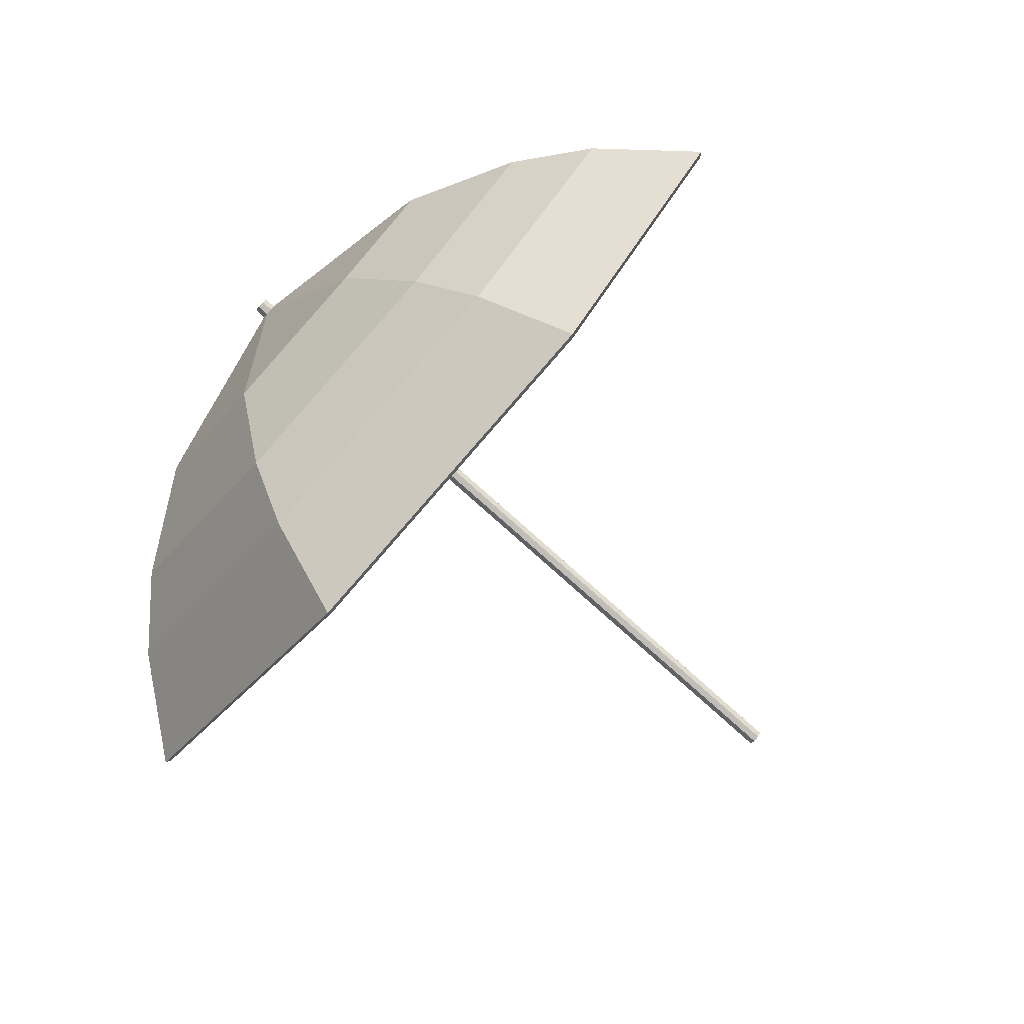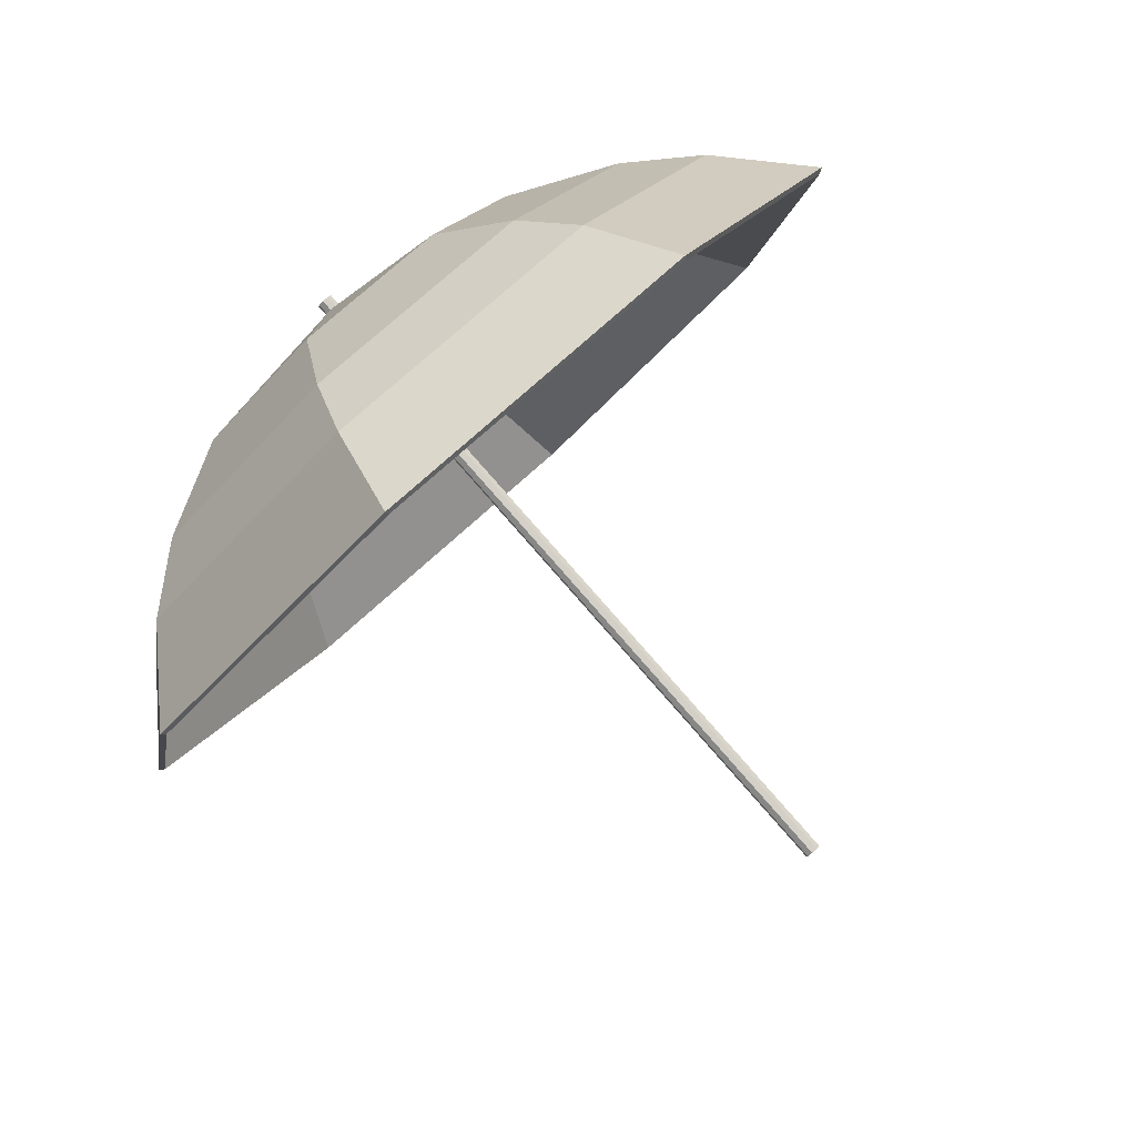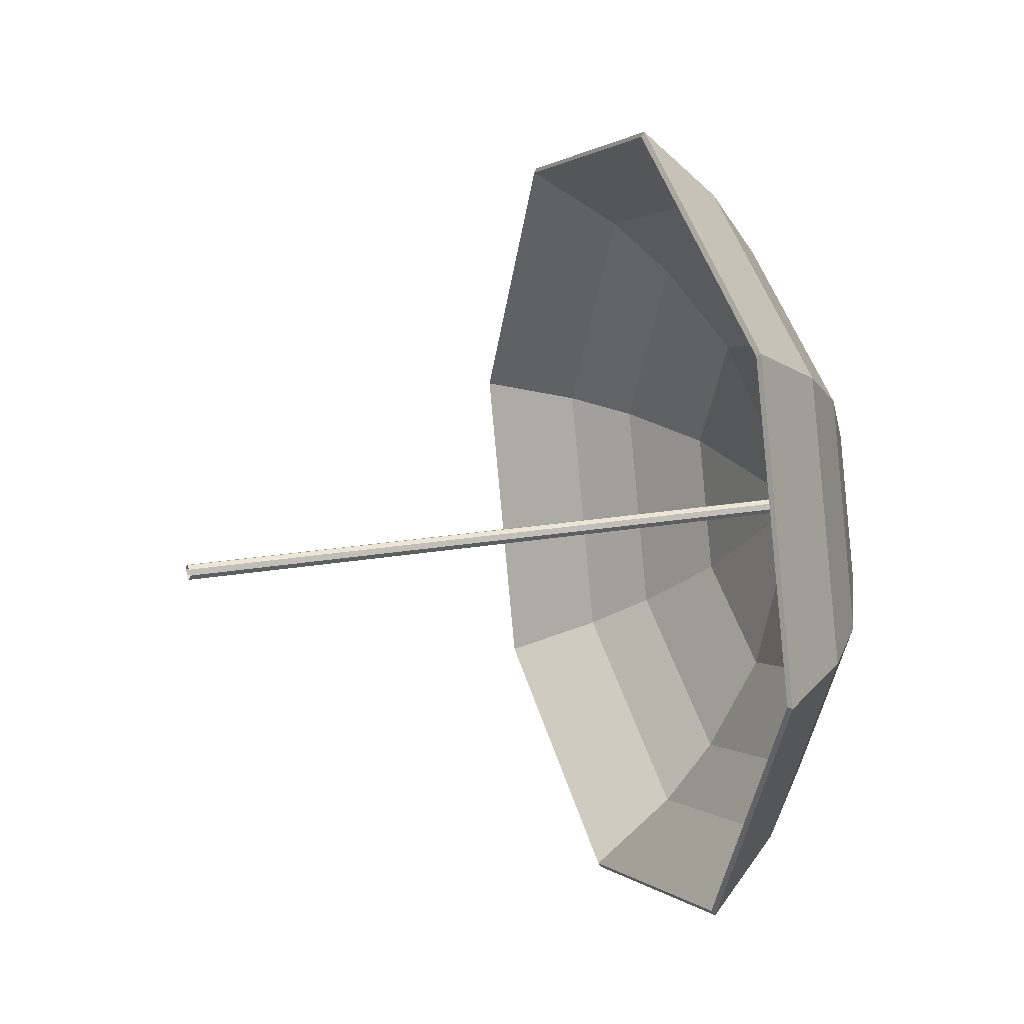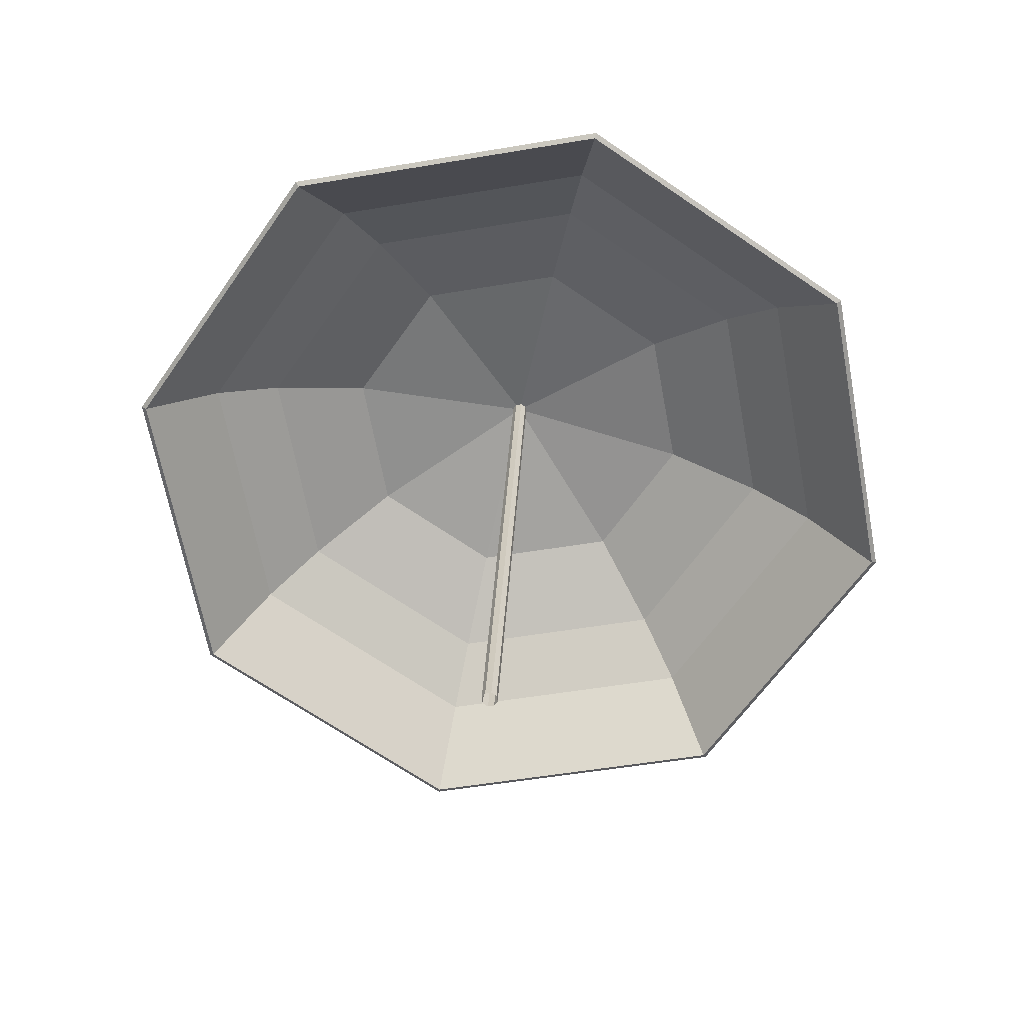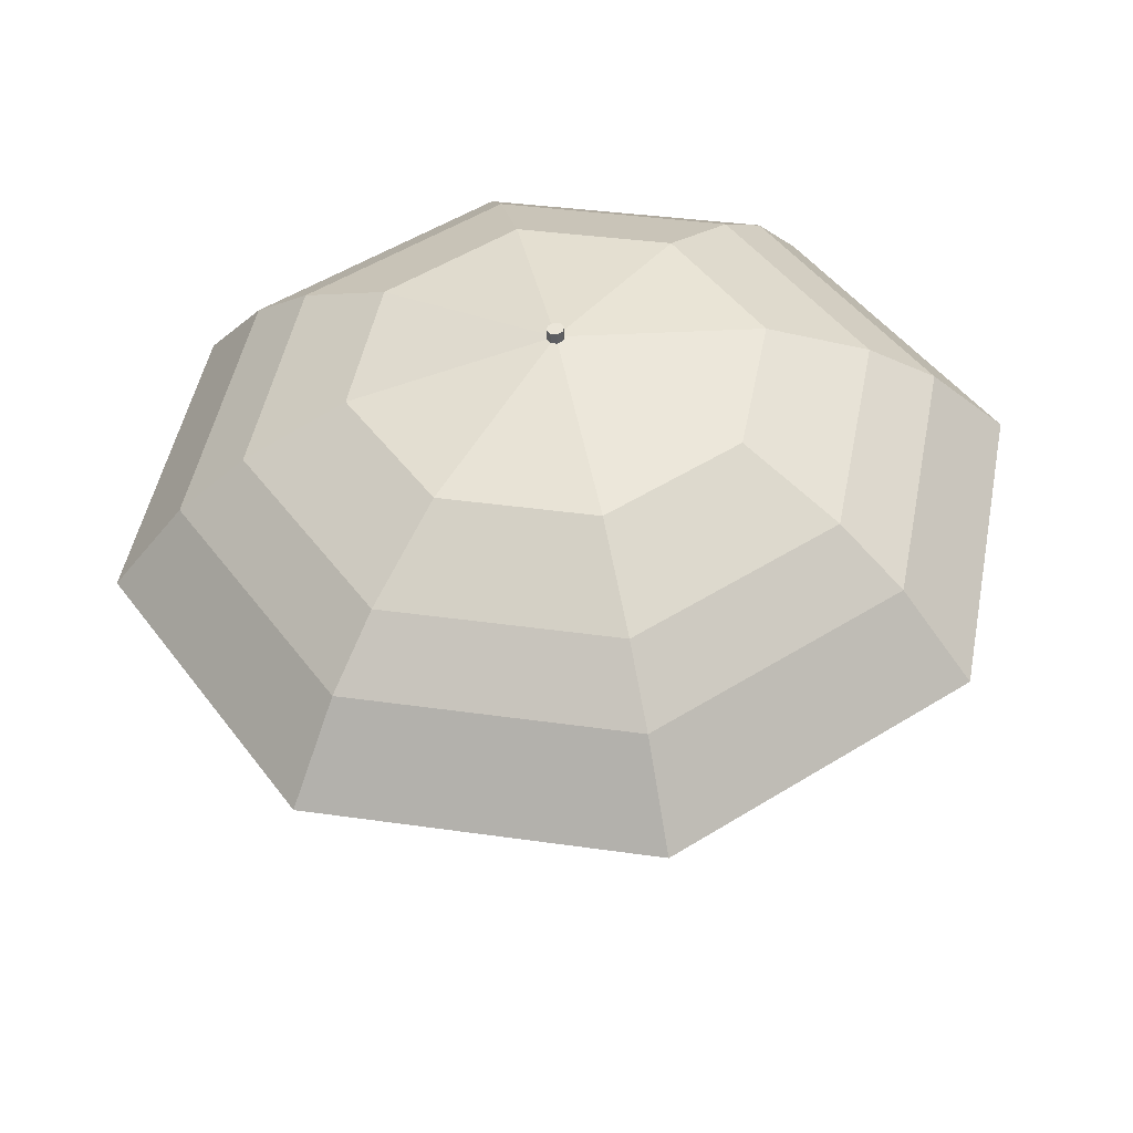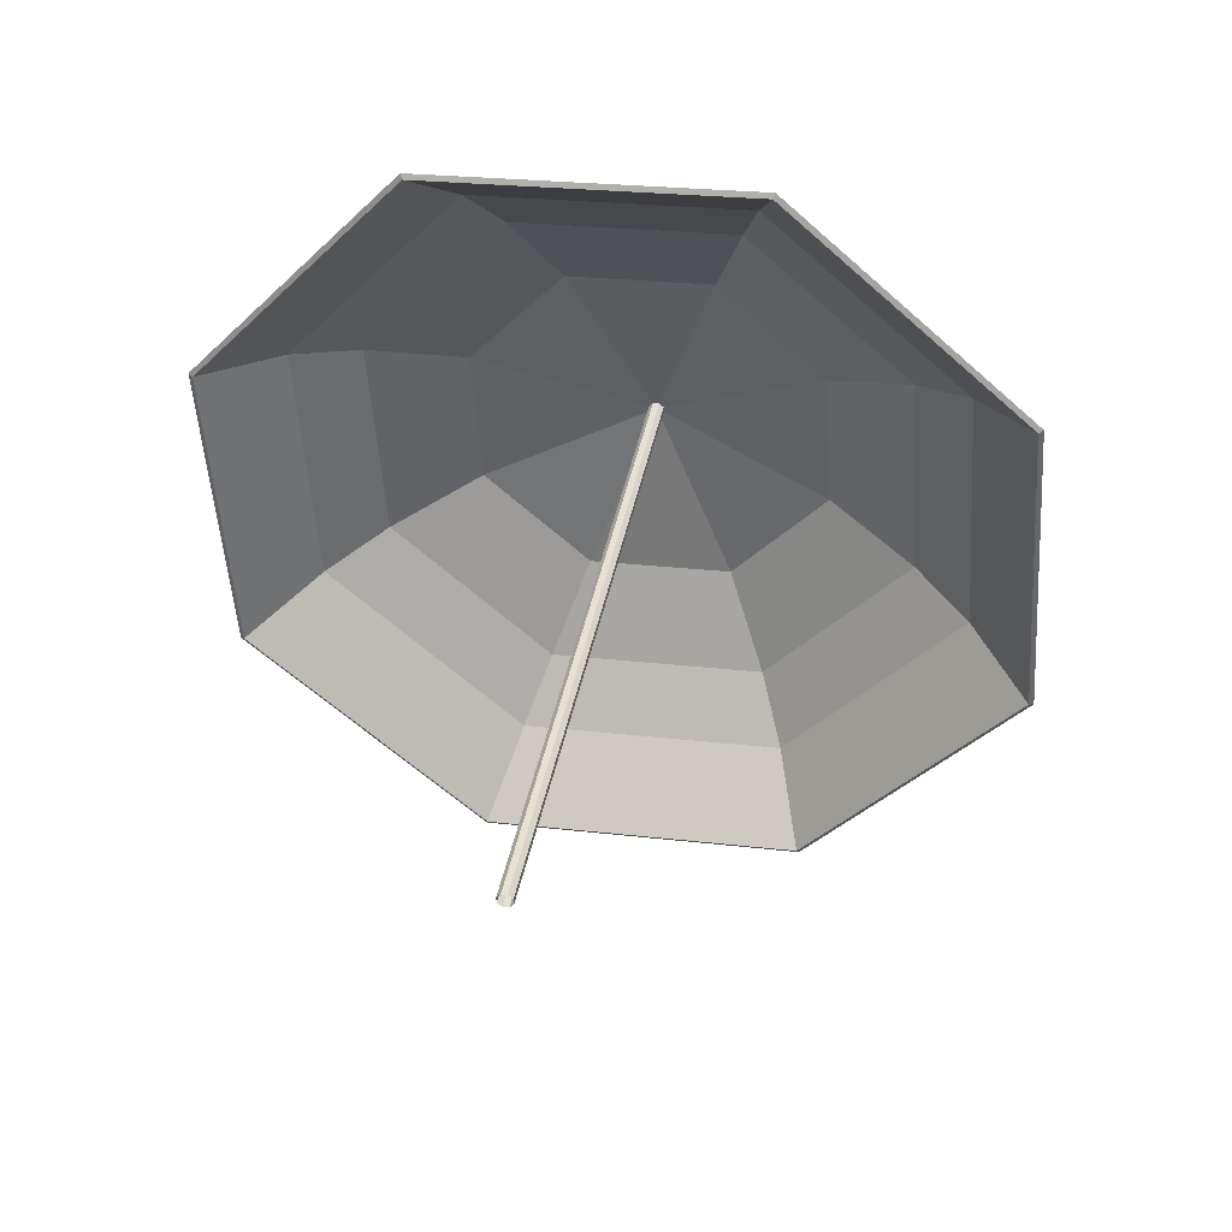
<metadata>
{"format":"obj","ext":"obj","renderer":"f3d","projection":"perspective","resolution":1024,"background":"white","views":[{"elev":-60.1,"azim":-130.2,"up":"+Z"},{"elev":-75.2,"azim":-137.2,"up":"+Z"},{"elev":-22.2,"azim":74.9,"up":"+Z"},{"elev":-75.3,"azim":-12.3,"up":"+Y"},{"elev":59.7,"azim":168.1,"up":"+Y"},{"elev":-53.9,"azim":-64.2,"up":"+Y"}]}
</metadata>
<code>
o Umbrella_Sphere.008
v 0.2568 1.249 0.01065
v 0.4746 1.116 -0.2418
v 0.3632 1.194 0.2614
v 0.6712 1.014 0.2215
v 0.2568 1.138 0.5122
v 0.4746 0.911 0.6849
v -0 1.257 0.2754
v 0 1.115 0.616
v -0 0.8685 0.8768
v -0.2568 1.138 0.5122
v -0.4746 0.911 0.6849
v -0.3632 1.194 0.2614
v -0.6712 1.014 0.2215
v -0.2568 1.249 0.01065
v -0.4746 1.116 -0.2418
v -0 1.272 -0.09322
v -0 1.159 -0.4337
v -0 1.04 -0.5966
v 0.5688 0.989 -0.3666
v 0.8044 0.8659 0.1887
v 0.5688 0.7428 0.7441
v 0 0.6918 0.9741
v -0.5688 0.7428 0.7441
v -0.8044 0.8659 0.1887
v -0.5688 0.989 -0.3666
v 0.3882 1.188 -0.1375
v 0.549 1.104 0.2415
v 0.3882 1.02 0.6205
v -0 1.223 -0.2945
v 0 0.9849 0.7774
v -0.549 1.104 0.2415
v -0.3882 1.188 -0.1375
v -0.3882 1.02 0.6205
v 0.2539 1.24 0.01155
v 0.4686 1.109 -0.2374
v 0.359 1.185 0.2594
v 0.6627 1.007 0.2201
v 0.2539 1.13 0.5072
v 0.4686 0.906 0.6776
v -0 1.247 0.2732
v 0 1.107 0.6099
v -0 0.864 0.8671
v -0.2539 1.13 0.5072
v -0.4686 0.906 0.6776
v -0.359 1.185 0.2594
v -0.6627 1.007 0.2201
v -0.2539 1.24 0.01155
v -0.4686 1.109 -0.2374
v -0 1.262 -0.09111
v -0 1.151 -0.4269
v -0 1.032 -0.5886
v 0.5621 0.982 -0.3613
v 0.7949 0.8603 0.1875
v 0.5621 0.7387 0.7363
v 0 0.6883 0.9636
v -0.5621 0.7387 0.7363
v -0.7949 0.8603 0.1875
v -0.5621 0.982 -0.3613
v 0.3836 1.179 -0.1348
v 0.5425 1.096 0.2397
v 0.3836 1.013 0.6142
v -0 1.213 -0.2899
v 0 0.9783 0.7693
v -0.5425 1.096 0.2397
v -0.3836 1.179 -0.1348
v -0.3836 1.013 0.6142
v 0 0.008455 -0.01671
v 0 1.278 0.2647
v 0.01061 0.007504 -0.01242
v 0.01061 1.277 0.269
v 0.015 0.005209 -0.002068
v 0.015 1.274 0.2793
v 0.01061 0.002913 0.008287
v 0.01061 1.272 0.2897
v -0 0.001962 0.01258
v -0 1.271 0.294
v -0.01061 0.002913 0.008287
v -0.01061 1.272 0.2897
v -0.015 0.005209 -0.002068
v -0.015 1.274 0.2793
v -0.01061 0.007504 -0.01242
v -0.01061 1.277 0.269
g Umbrella_Sphere.008_Material.001
f 29 16 1 26
f 17 2 19 18
f 16 7 1
f 19 2 4 20
f 1 7 3
f 26 1 3 27
f 3 7 5
f 27 3 5 28
f 20 4 6 21
f 28 5 8 30
f 21 6 9 22
f 5 7 8
f 22 9 11 23
f 8 7 10
f 30 8 10 33
f 23 11 13 24
f 10 7 12
f 33 10 12 31
f 31 12 14 32
f 13 15 25 24
f 12 7 14
f 32 14 16 29
f 25 15 17 18
f 14 7 16
f 15 32 29 17
f 13 31 32 15
f 11 33 31 13
f 9 30 33 11
f 6 28 30 9
f 4 27 28 6
f 2 26 27 4
f 17 29 26 2
f 62 59 34 49
f 50 51 52 35
f 49 34 40
f 52 53 37 35
f 34 36 40
f 59 60 36 34
f 36 38 40
f 60 61 38 36
f 53 54 39 37
f 61 63 41 38
f 54 55 42 39
f 38 41 40
f 55 56 44 42
f 41 43 40
f 63 66 43 41
f 56 57 46 44
f 43 45 40
f 66 64 45 43
f 64 65 47 45
f 46 57 58 48
f 45 47 40
f 65 62 49 47
f 58 51 50 48
f 47 49 40
f 48 50 62 65
f 46 48 65 64
f 44 46 64 66
f 42 44 66 63
f 39 42 63 61
f 37 39 61 60
f 35 37 60 59
f 50 35 59 62
f 19 20 53 52
f 20 21 54 53
f 21 22 55 54
f 22 23 56 55
f 23 24 57 56
f 24 25 58 57
f 25 18 51 58
f 18 19 52 51
f 67 68 70 69
f 69 70 72 71
f 71 72 74 73
f 73 74 76 75
f 75 76 78 77
f 77 78 80 79
f 70 68 82 80 78 76 74 72
f 79 80 82 81
f 81 82 68 67

</code>
